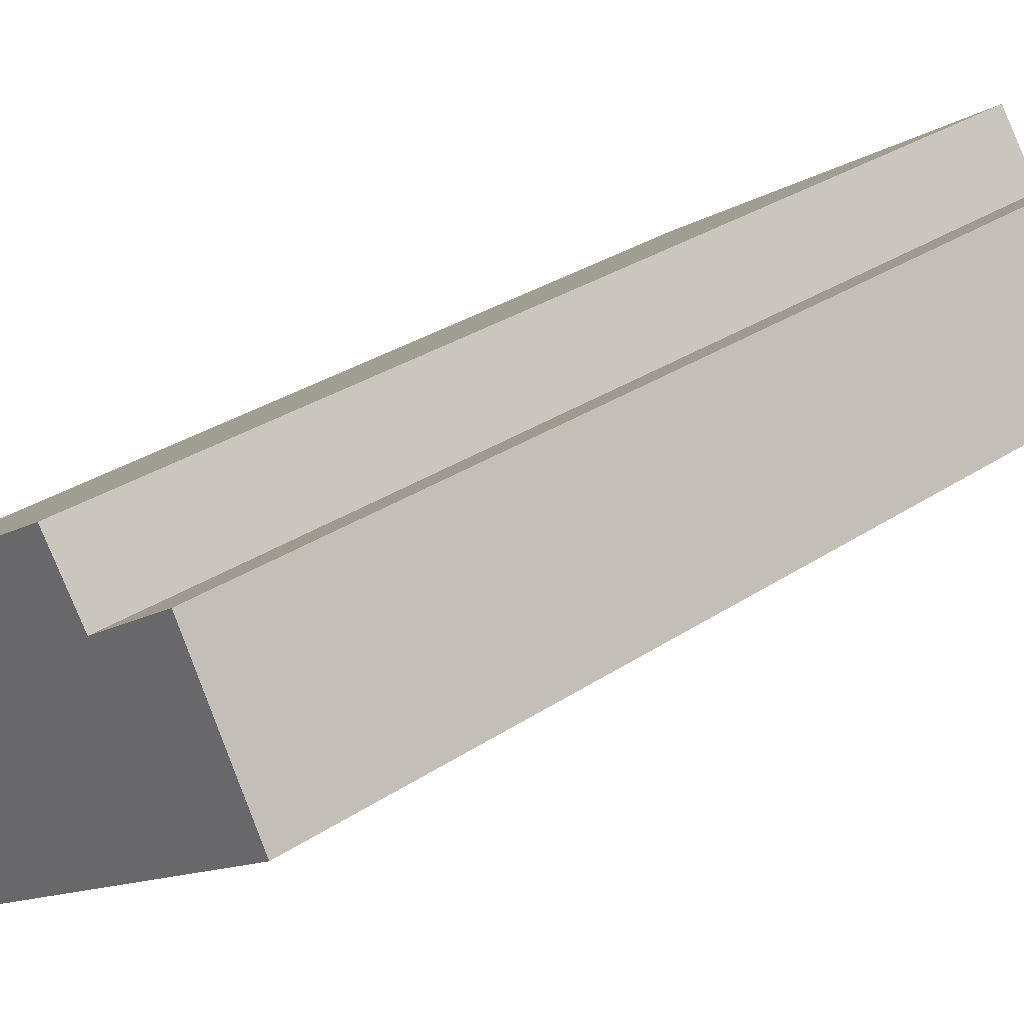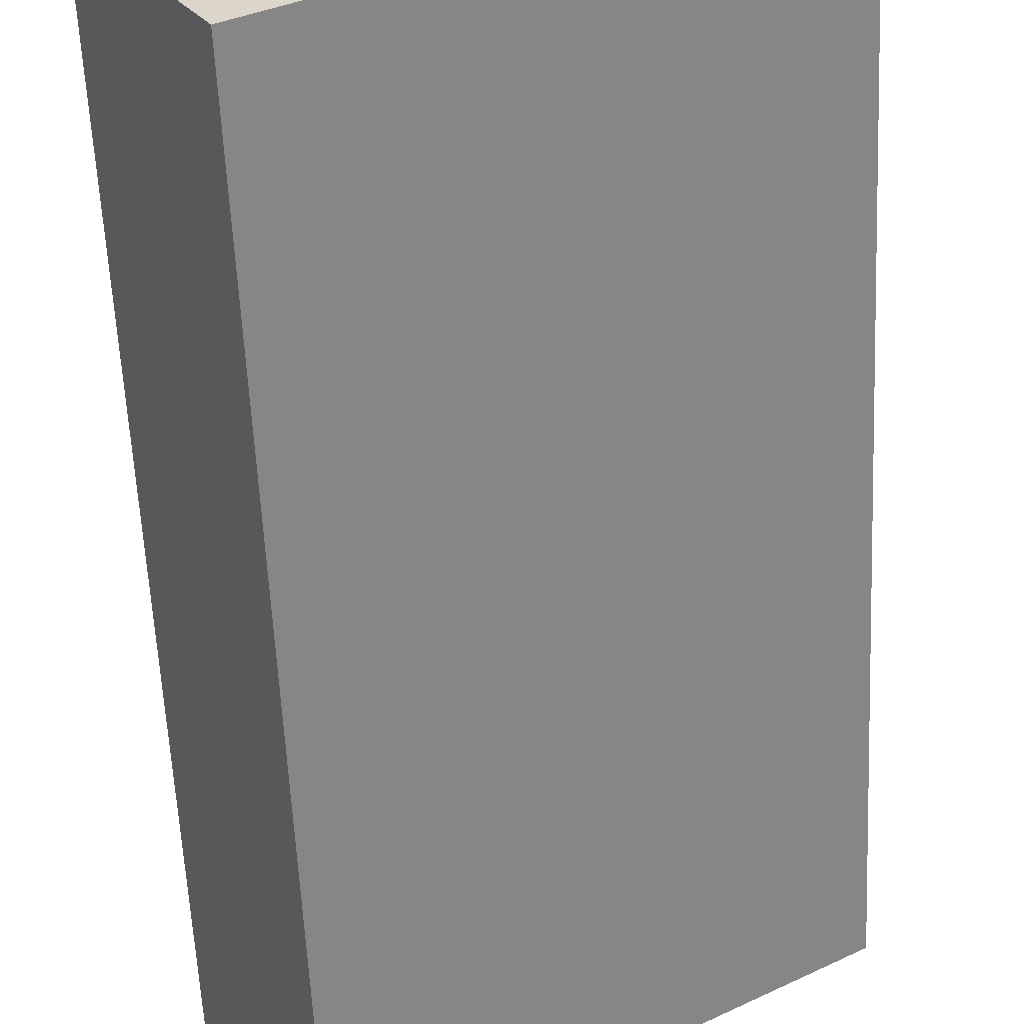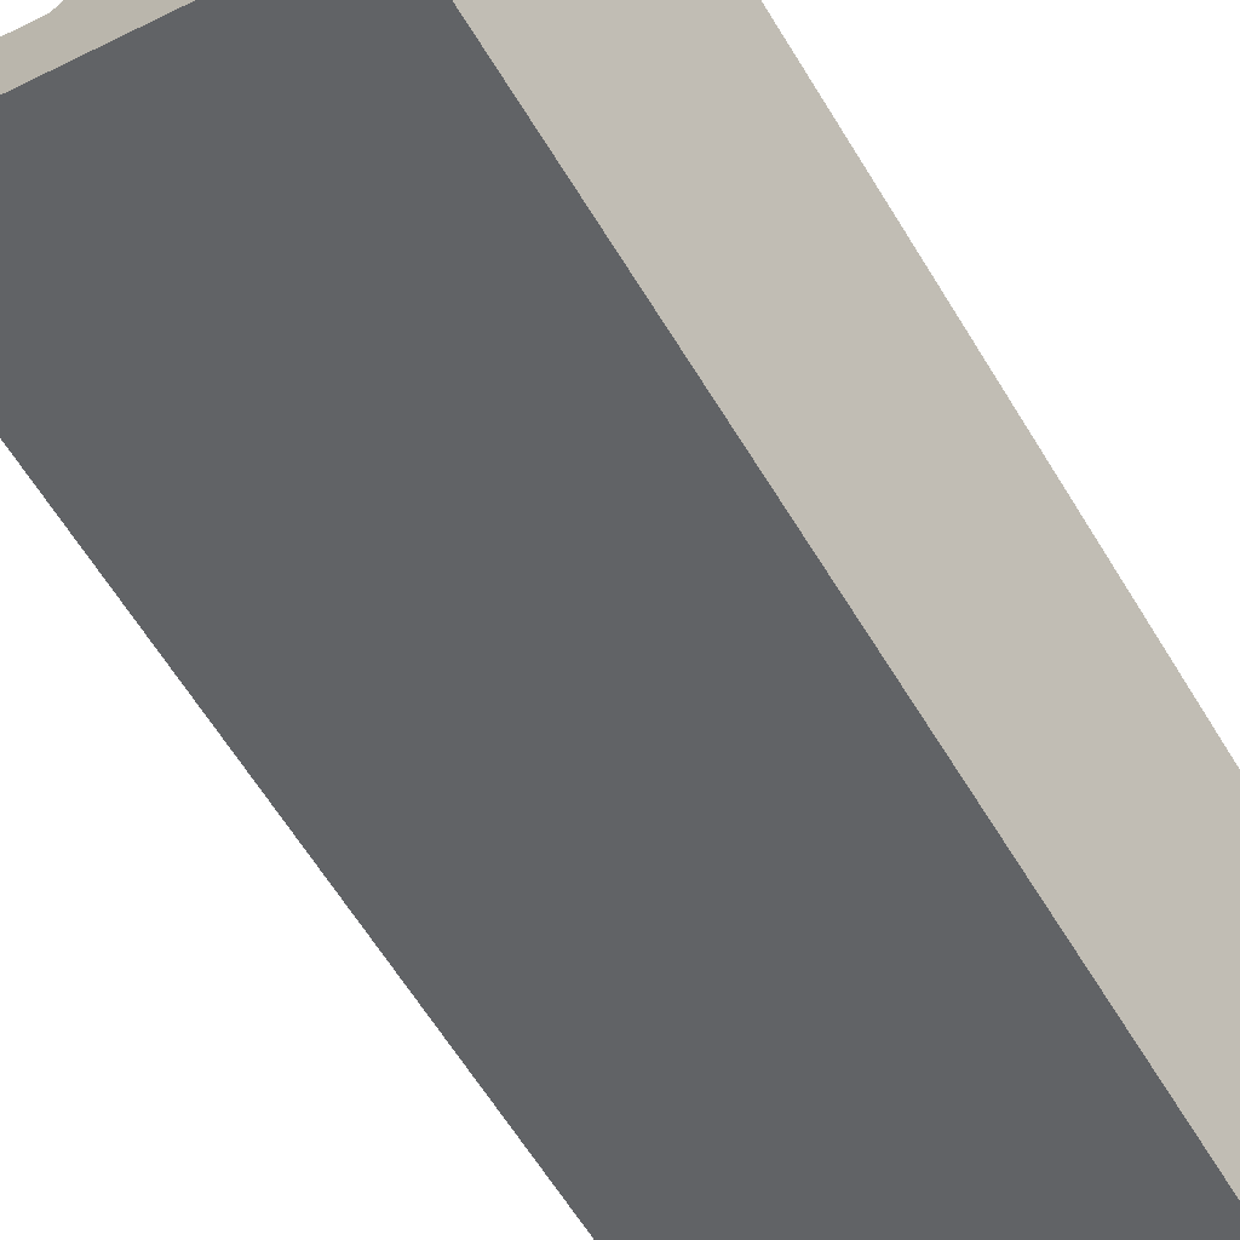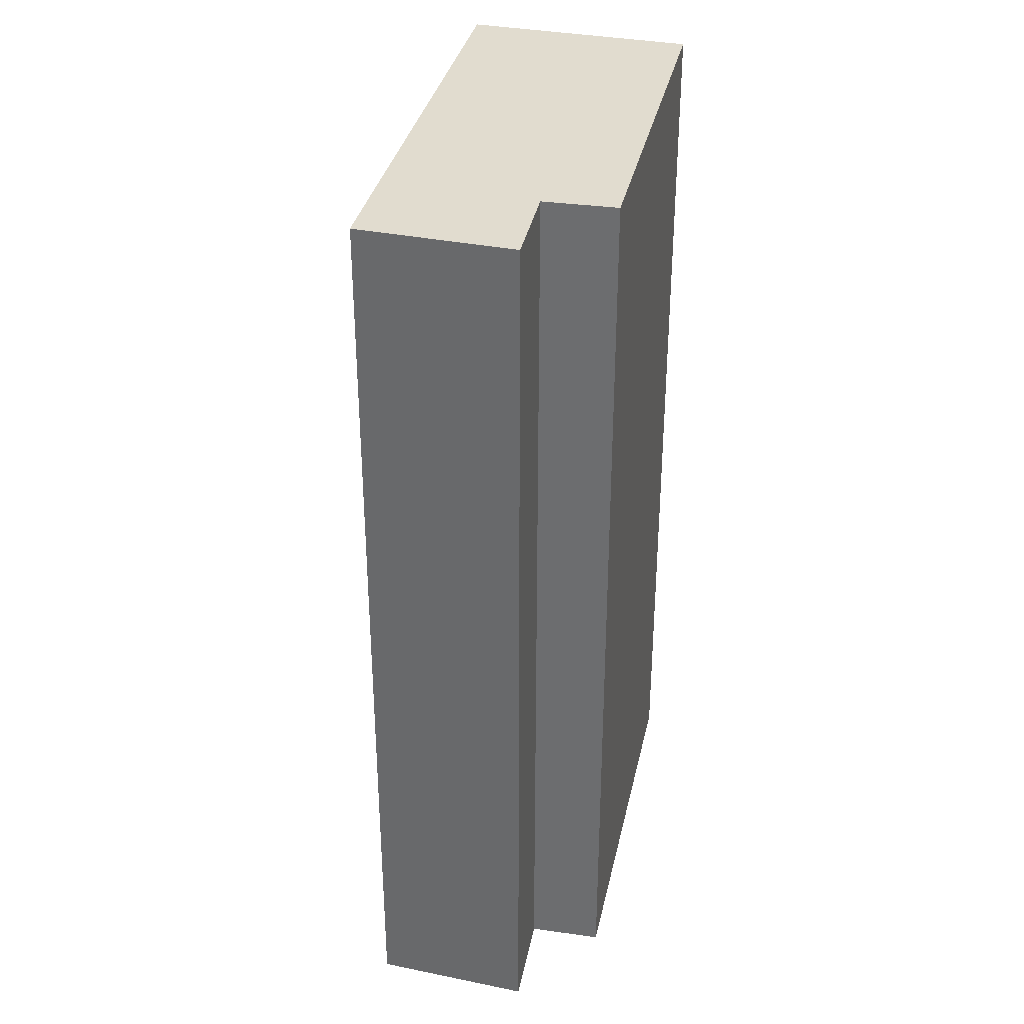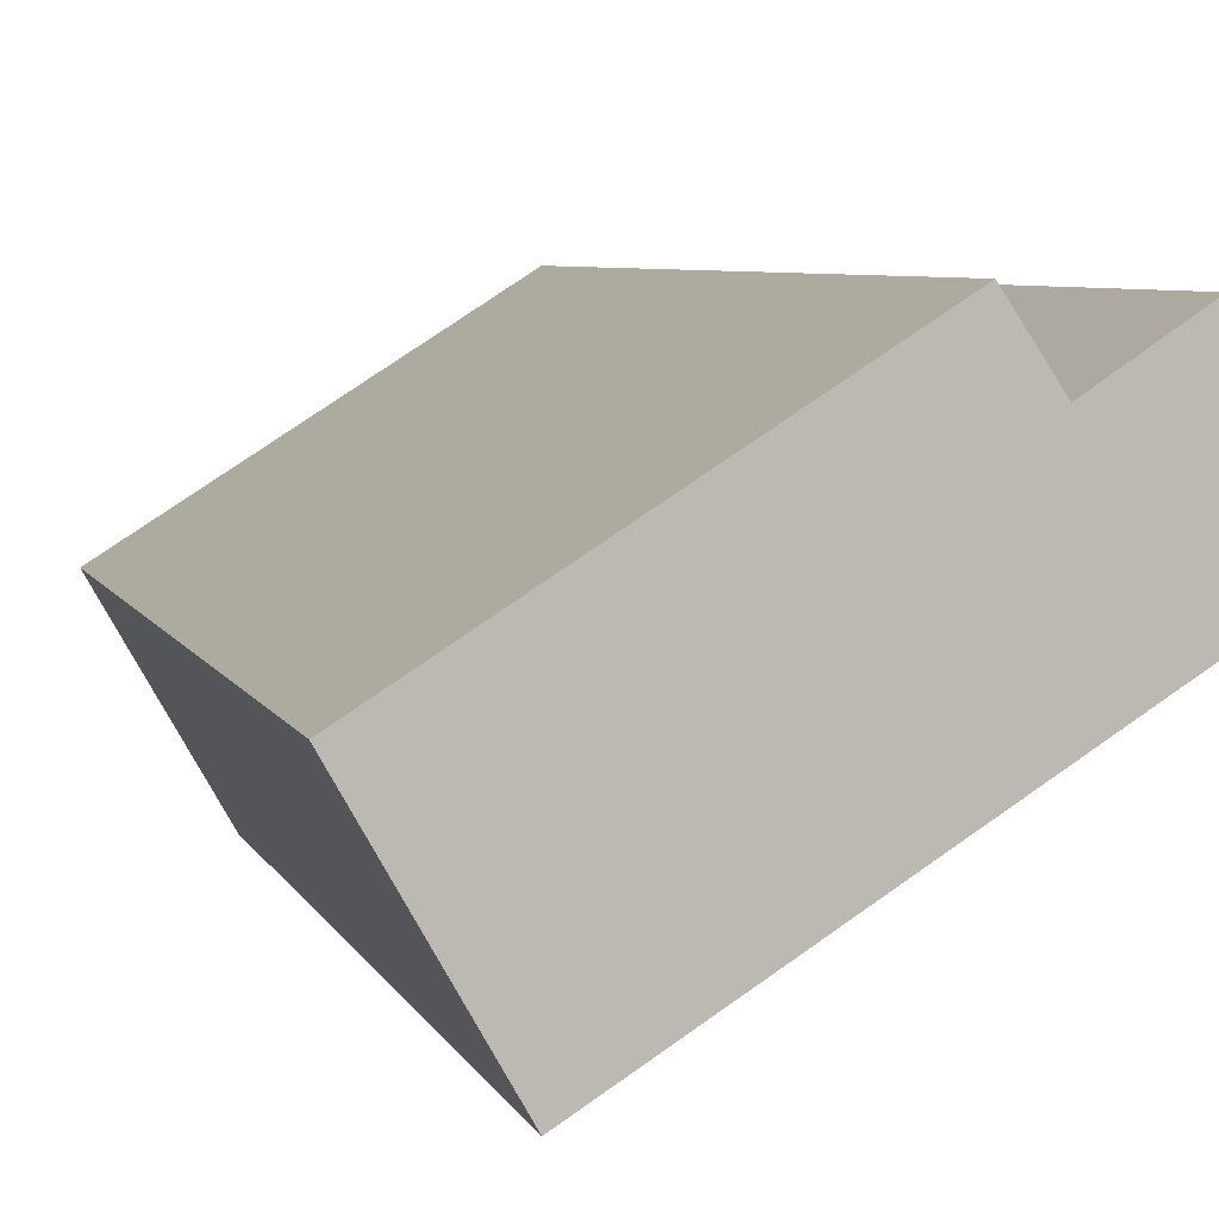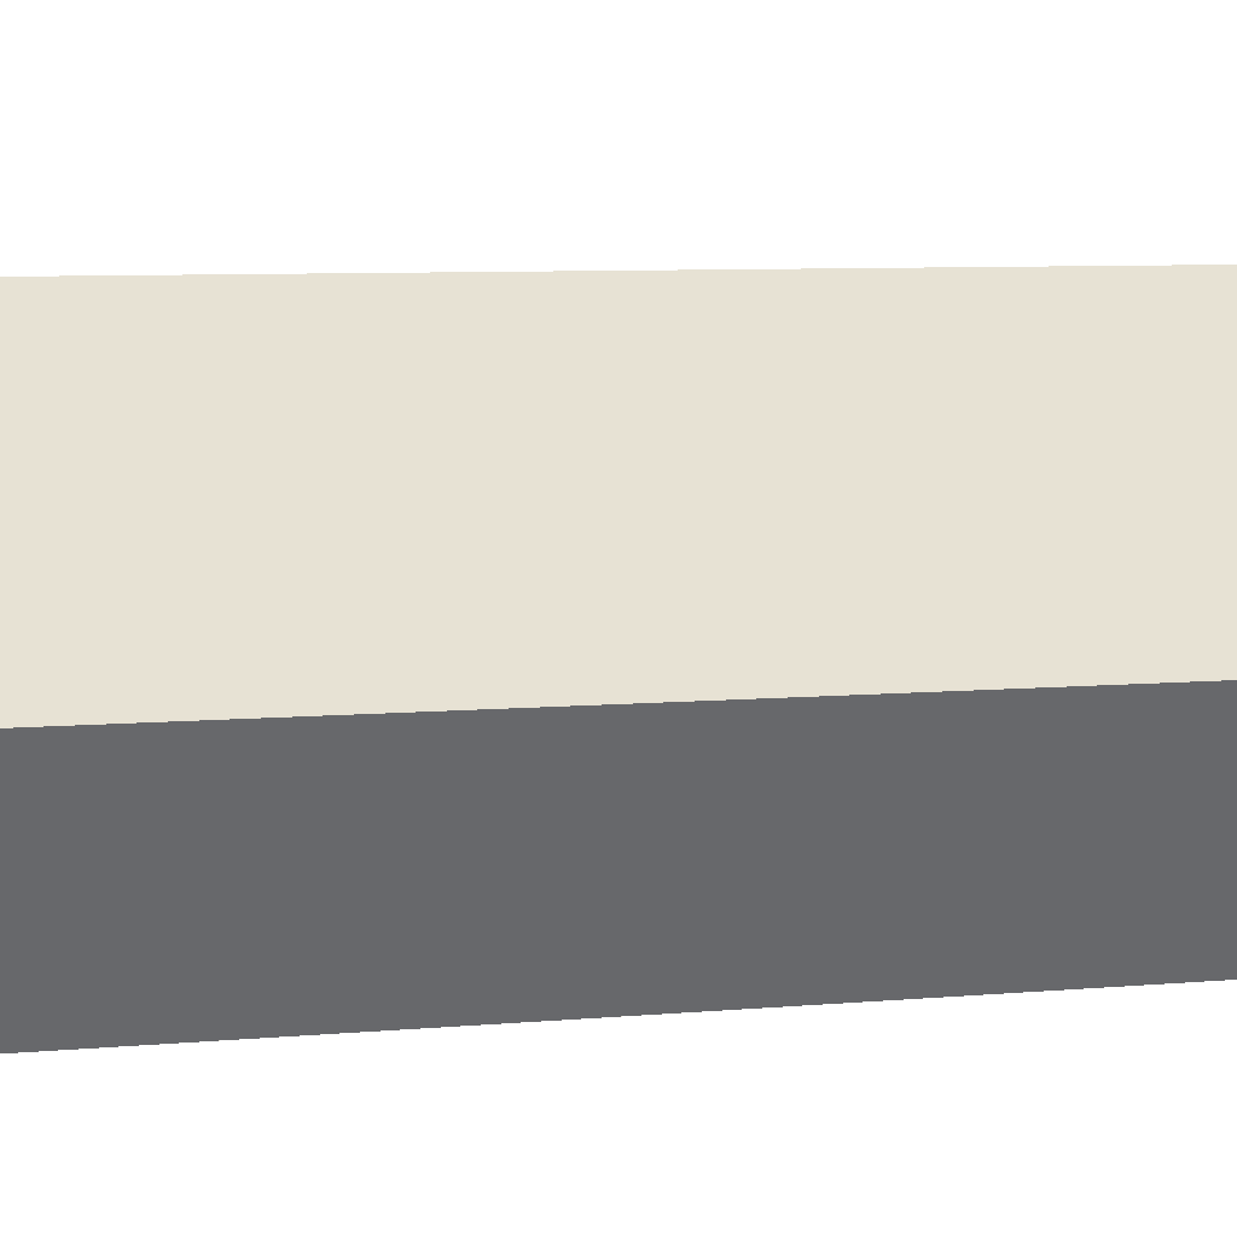
<metadata>
{"format":"obj","ext":"obj","renderer":"f3d","projection":"perspective","resolution":1024,"background":"white","views":[{"elev":29.2,"azim":-135.1,"up":"+Z"},{"elev":-59.4,"azim":-177.3,"up":"+Z"},{"elev":-66.5,"azim":32.1,"up":"+Z"},{"elev":34.5,"azim":-45.7,"up":"+Y"},{"elev":5.8,"azim":165.2,"up":"+Z"},{"elev":7.6,"azim":75.9,"up":"+Z"}]}
</metadata>
<code>
v  4.146 9.07 -2.616
v  1.922 9.07 1.395
v  5.238 9.07 -0.695
v  1.528 9.07 0.803
v  0 9.07 5.554e-16
v  0.732 9.07 1.327
v  1.922 -8.542e-17 1.395
v  5.238 4.256e-17 -0.695
v  0.732 -8.126e-17 1.327
v  1.528 -4.917e-17 0.803
v  4.146 1.602e-16 -2.616
v  0 0 0
g defaultobject
f 1 2 3
f 2 1 4
f 4 1 5
f 4 5 6
f 7 3 2
f 3 7 8
f 9 4 6
f 4 9 10
f 8 1 3
f 1 8 11
f 11 5 1
f 5 11 12
f 12 6 5
f 6 12 9
f 10 2 4
f 2 10 7
f 7 11 8
f 11 7 10
f 11 10 12
f 12 10 9

</code>
